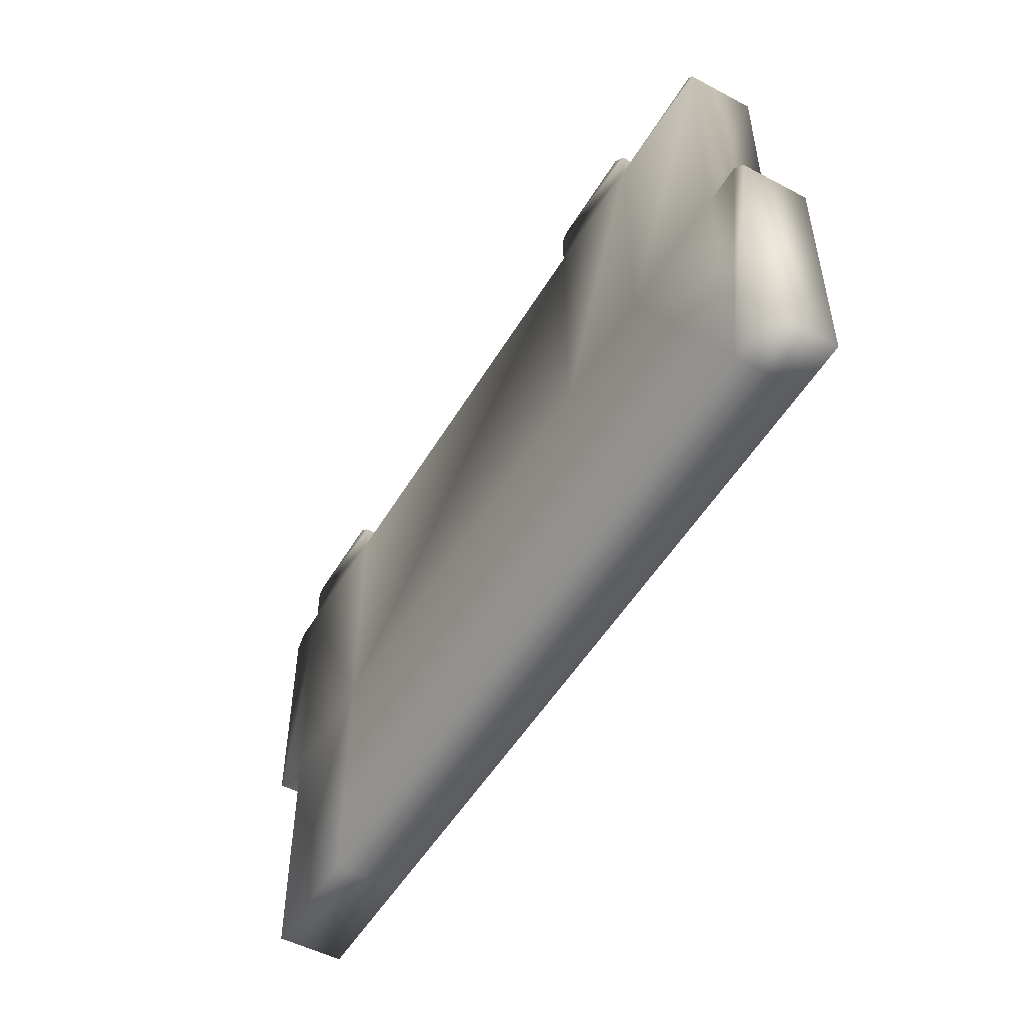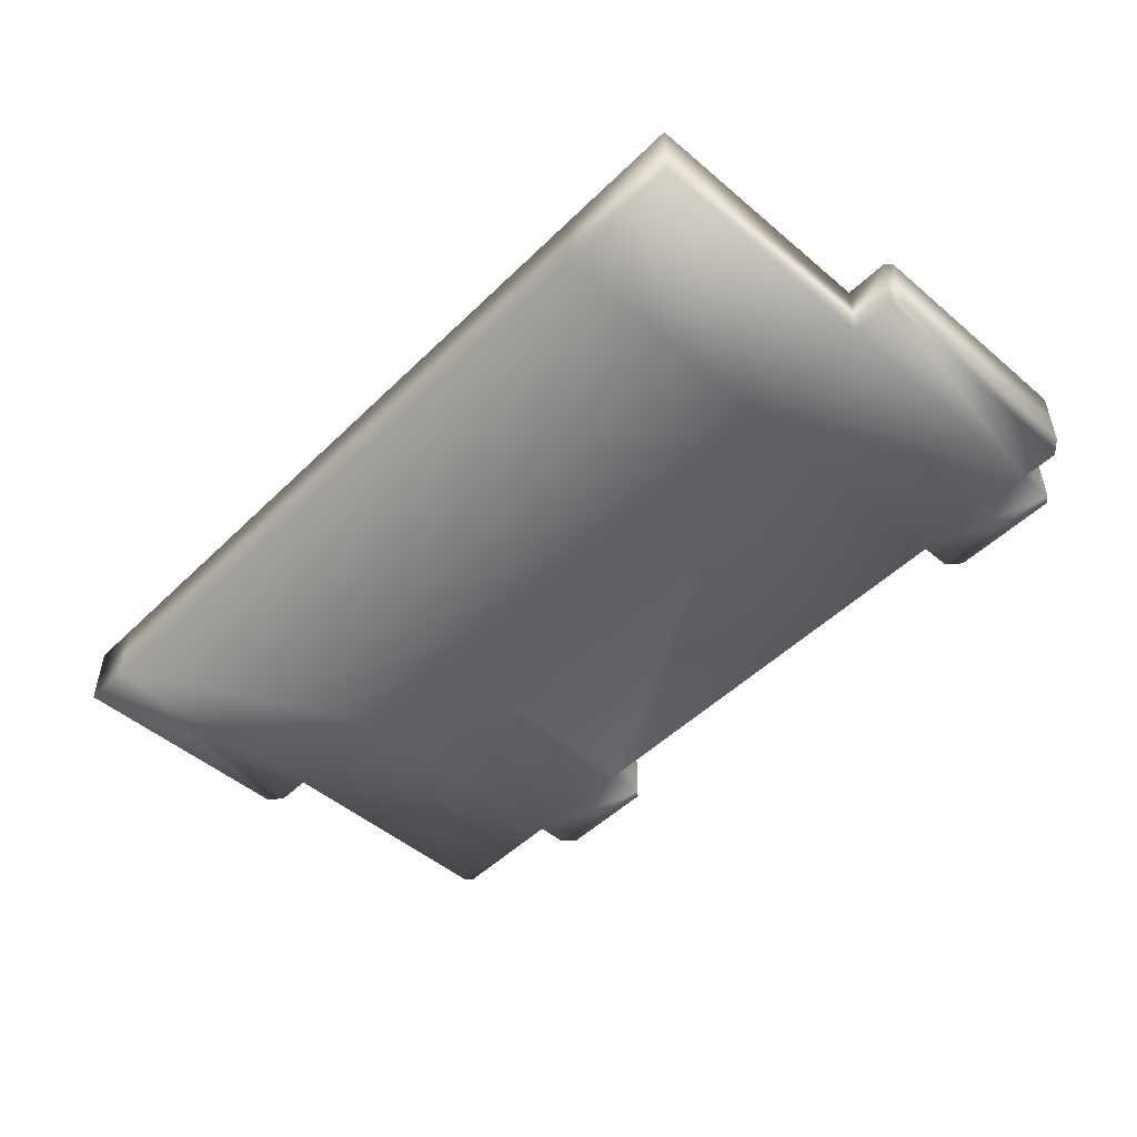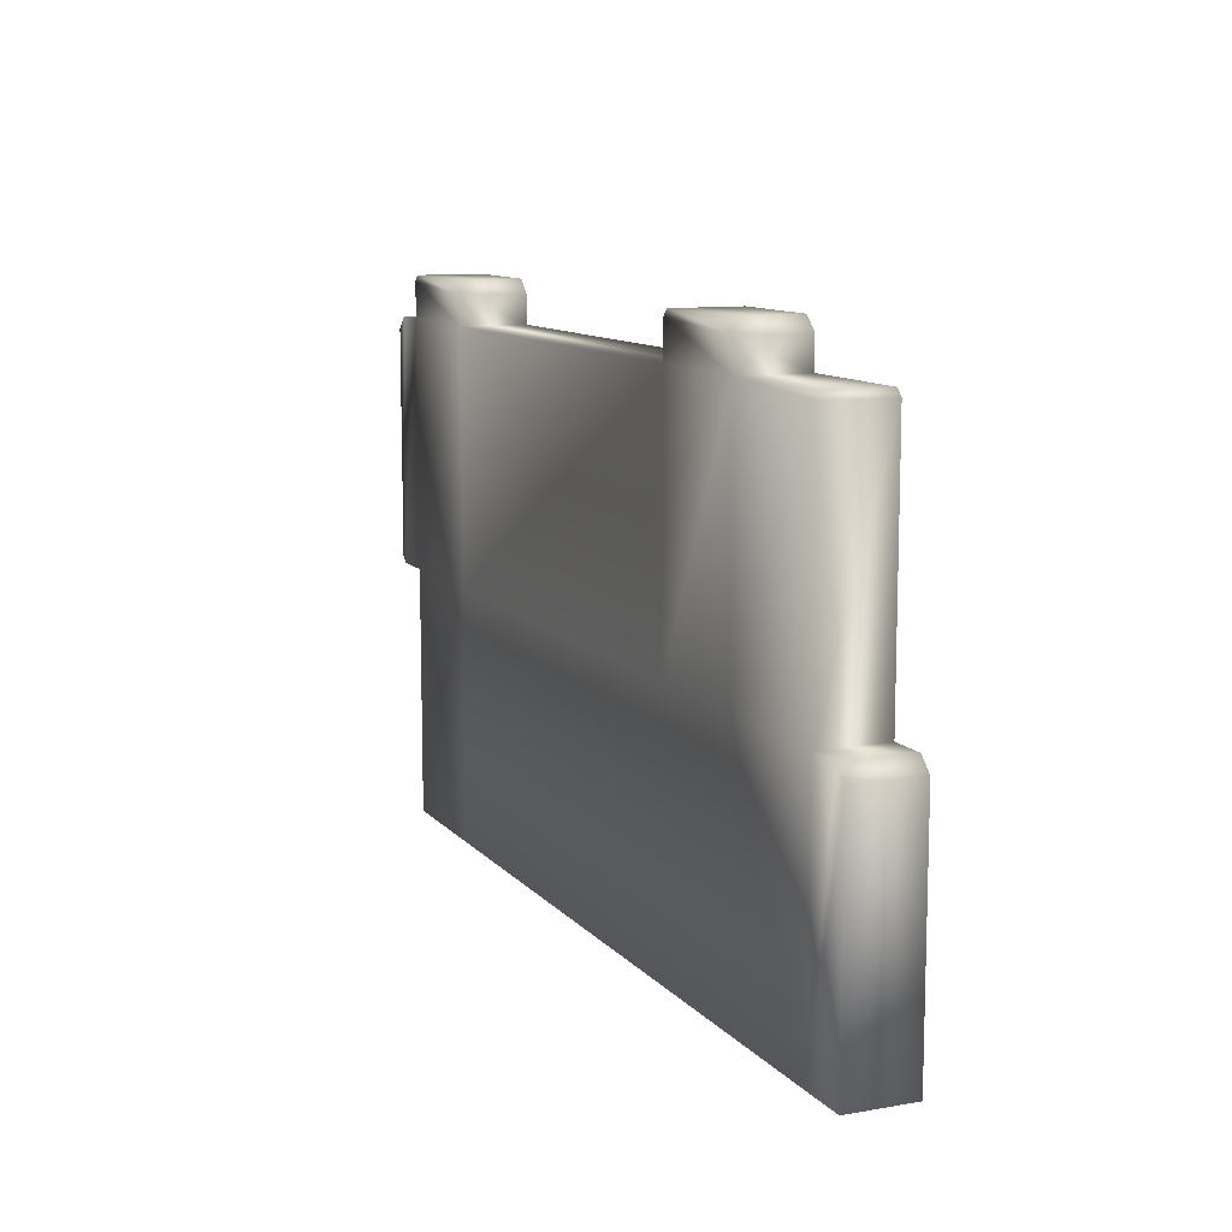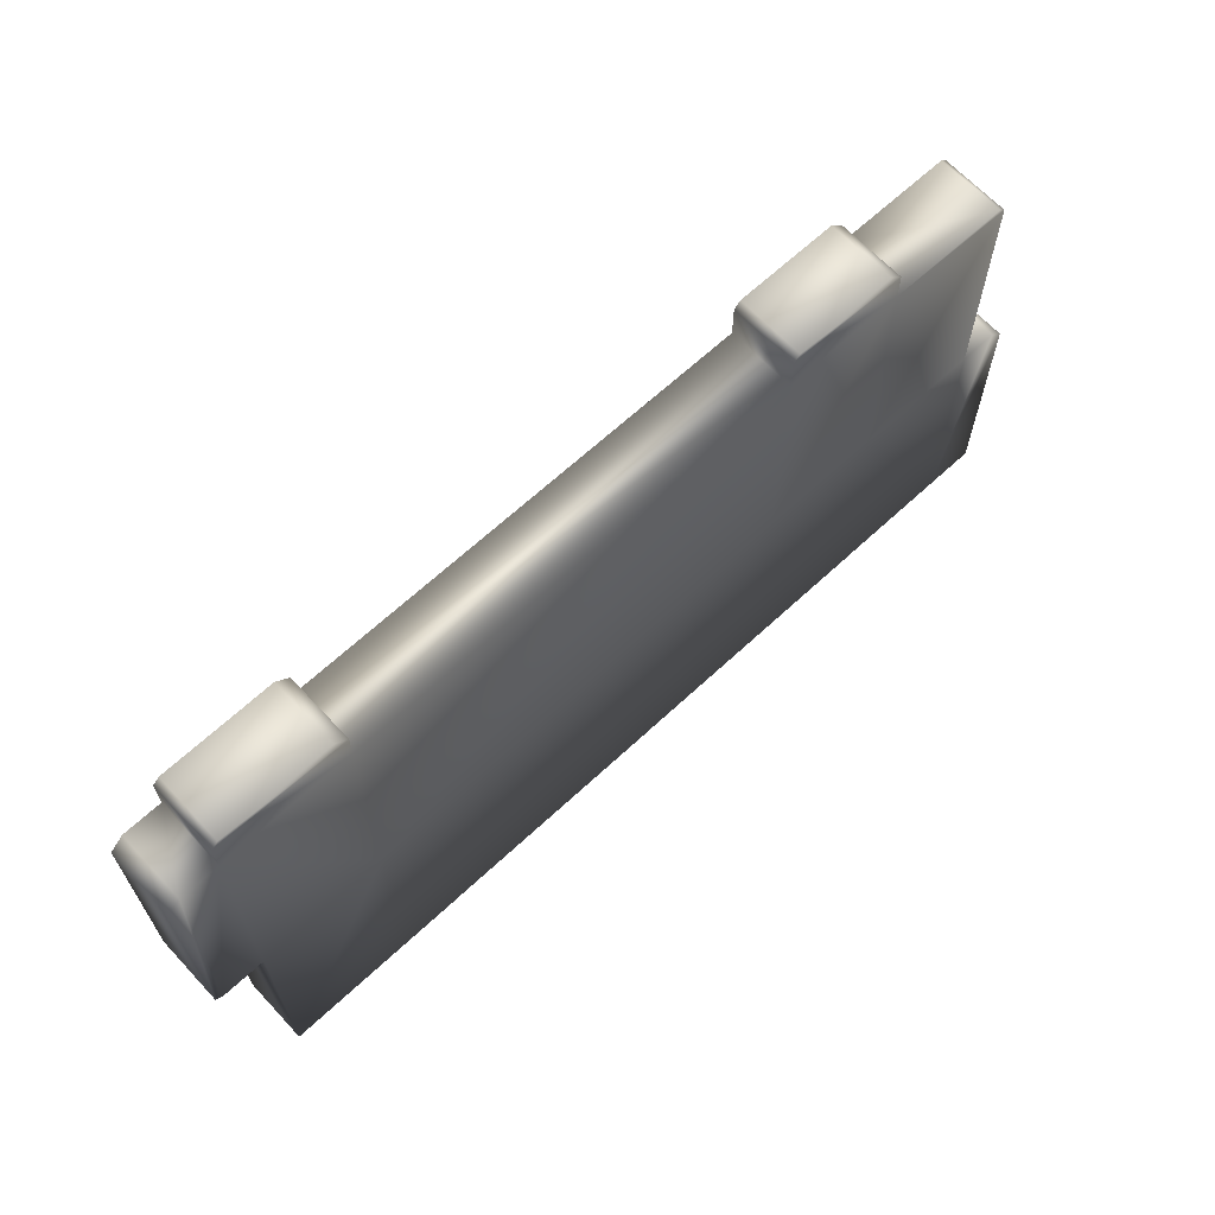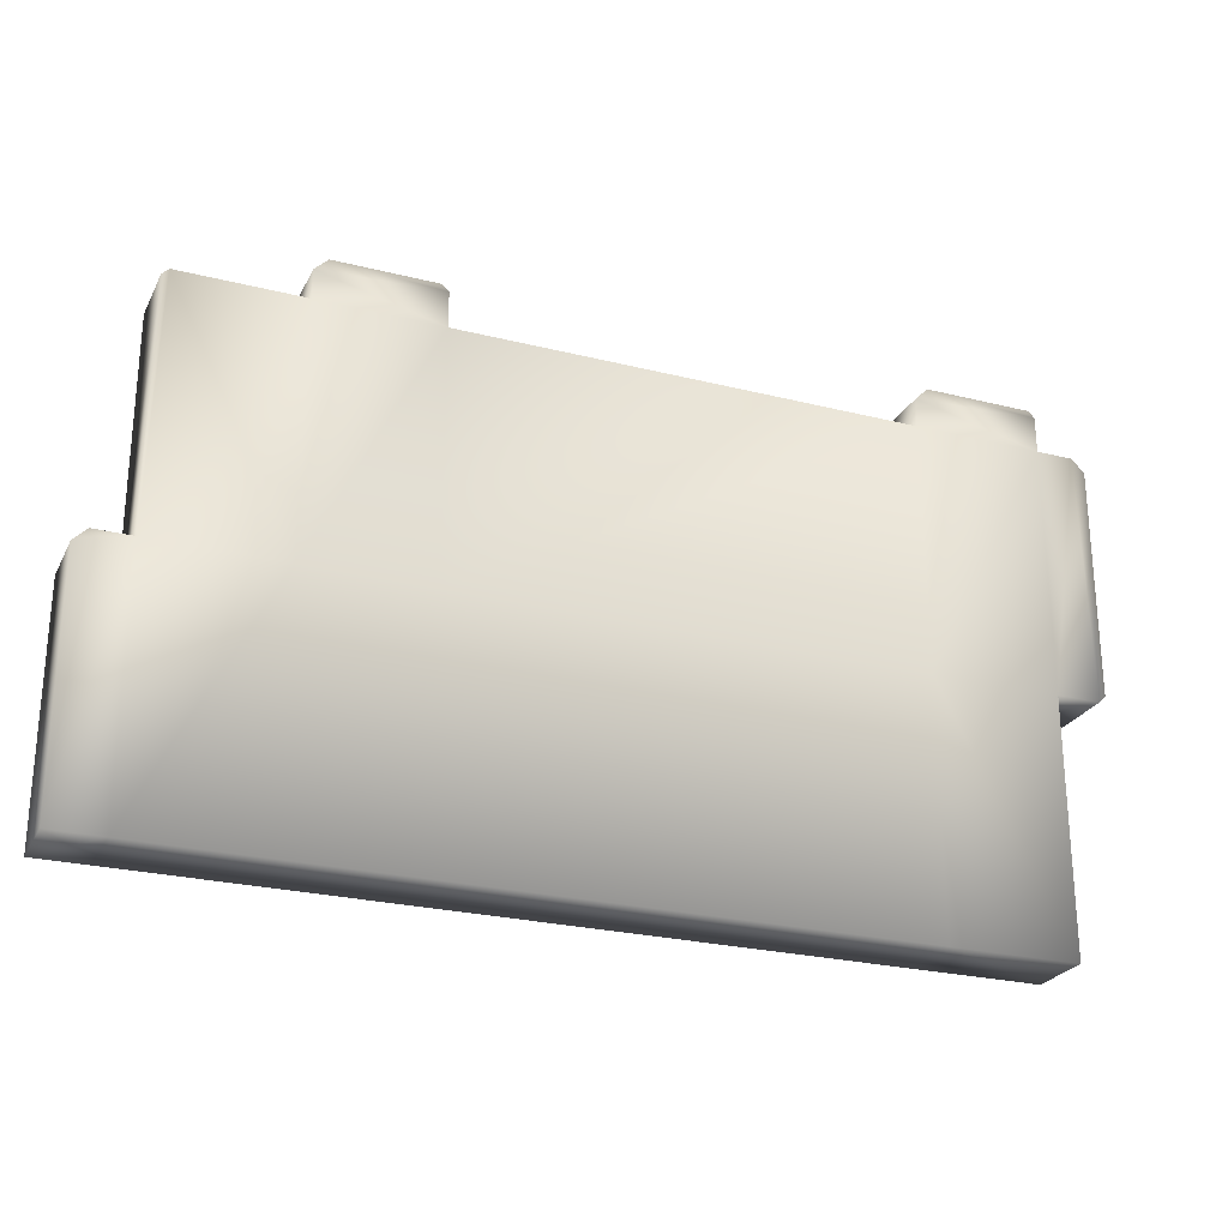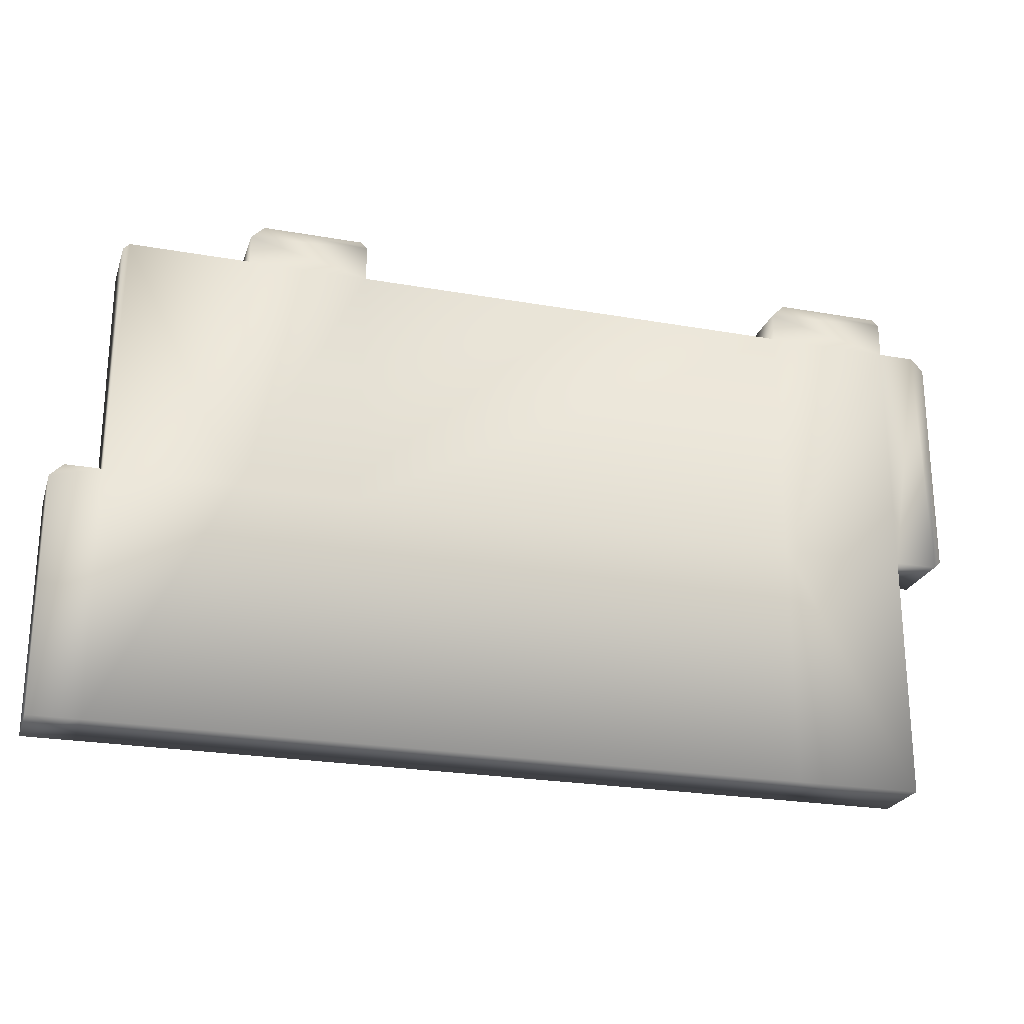
<metadata>
{"format":"obj","ext":"obj","renderer":"f3d","projection":"perspective","resolution":1024,"background":"white","views":[{"elev":-51.3,"azim":-120.0,"up":"+Y"},{"elev":-49.6,"azim":46.9,"up":"+Z"},{"elev":10.6,"azim":-113.5,"up":"+Y"},{"elev":65.8,"azim":137.0,"up":"+Y"},{"elev":-25.4,"azim":-22.0,"up":"+Y"},{"elev":-23.8,"azim":-16.5,"up":"+Y"}]}
</metadata>
<code>
v  -10.05 0 -2
v  -10.05 0 2
v  -17.33 0 2
v  -17.33 0 -2
v  -10.45 32.55 2
v  -10.45 32.55 -2
v  -16.55 32.55 -2
v  -16.55 32.55 2
v  -10.05 15 2
v  -17.33 15 2
v  25 0 -2
v  25 15 -2
v  25 15 2
v  25 0 2
v  -10.05 15 -2
v  17.33 15 -2
v  17.33 0 -2
v  -28 0 2
v  -28 14.21 2
v  -28 14.21 -2
v  -28 0 -2
v  17.33 0 2
v  -25 0 2
v  -25 0 -2
v  24.61 32.55 2
v  24.61 32.55 -2
v  18.12 32.55 -2
v  18.12 32.55 2
v  -24.61 30 -2
v  -24.61 30 2
v  -17.33 30 2
v  -17.33 30 -2
v  17.33 15 2
v  -25 29.61 2
v  -25 15 2
v  -25 15 -2
v  -17.33 15 -2
v  25 30 -2
v  17.33 30 -2
v  17.33 30 2
v  -10.05 30 -2
v  -10.05 30 2
v  -10.05 32.16 2
v  -17.33 31.77 2
v  -10.05 32.16 -2
v  -17.33 31.77 -2
v  25 32.16 -2
v  25 32.16 2
v  25 30 2
v  17.33 31.77 -2
v  17.33 31.77 2
v  28 29.21 -2
v  28 29.21 2
v  28 15.39 2
v  28 15.39 -2
v  -25 29.61 -2
v  -27.21 15 2
v  -27.21 15 -2
v  27.21 30 2
v  27.21 30 -2
v  27.61 15 2
v  27.61 15 -2
o ModularWall_30x50x4_Brick_Version2_Lowpoly
g ModularWall_30x50x4_Brick_Version2_Lowpoly
f 1 2 3 4
f 5 6 7 8
f 2 9 10 3
f 11 12 13 14
f 1 15 16 17
f 18 19 20 21
f 11 14 22 17
f 23 24 4 3
f 25 26 27 28
f 29 30 31 32
f 14 13 33 22
f 30 34 35 10 31
f 24 36 37 4
f 38 12 16 39
f 17 22 2 1
f 40 39 41 42
f 22 33 9 2
f 4 37 15 1
f 43 5 8 44
f 41 45 43 42
f 46 7 6 45
f 31 44 46 32
f 38 47 48 49
f 39 50 47 38
f 40 51 50 39
f 48 25 28 51
f 42 31 10 9
f 52 53 54 55
f 41 39 16 15
f 34 56 36 35
f 49 40 33 13
f 23 3 10 35
f 56 29 32 37 36
f 11 17 16 12
f 40 42 9 33
f 32 41 15 37
f 23 18 21 24
f 35 57 19 18 23
f 36 58 57 35
f 24 21 20 58 36
f 49 59 60 38
f 61 54 53 59
f 12 62 61 13
f 38 60 62 12
f 7 46 44 8
f 19 57 58 20
f 27 50 51 28
f 52 60 59 53
f 5 43 45 6
f 25 48 47 26
f 29 56 34 30
f 54 61 62 55
f 44 31 42 43
f 45 41 32 46
f 50 27 26 47
f 51 40 49 48
f 59 49 13 61
f 60 52 55 62

</code>
